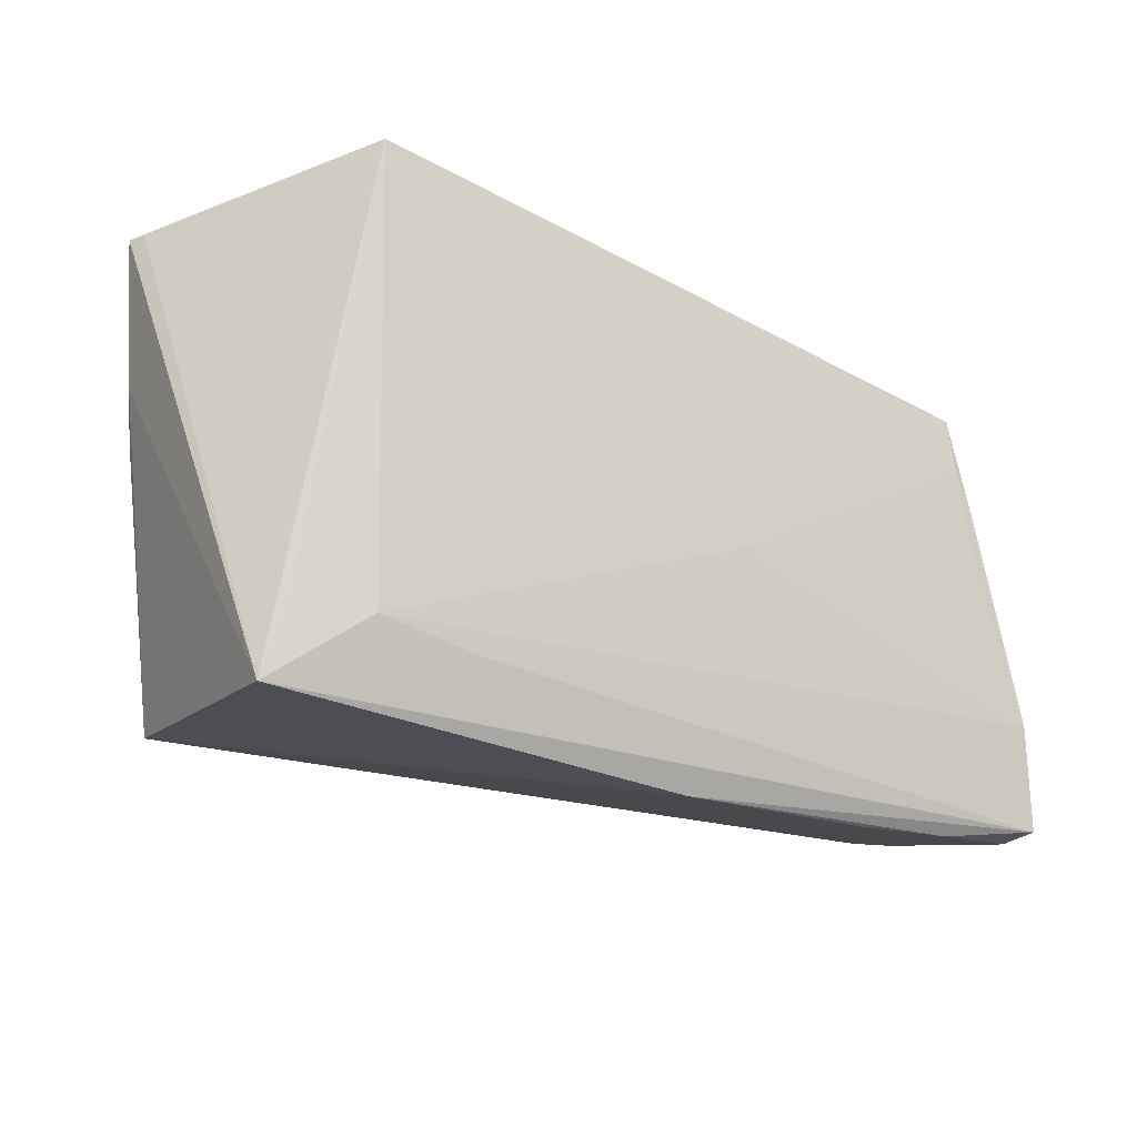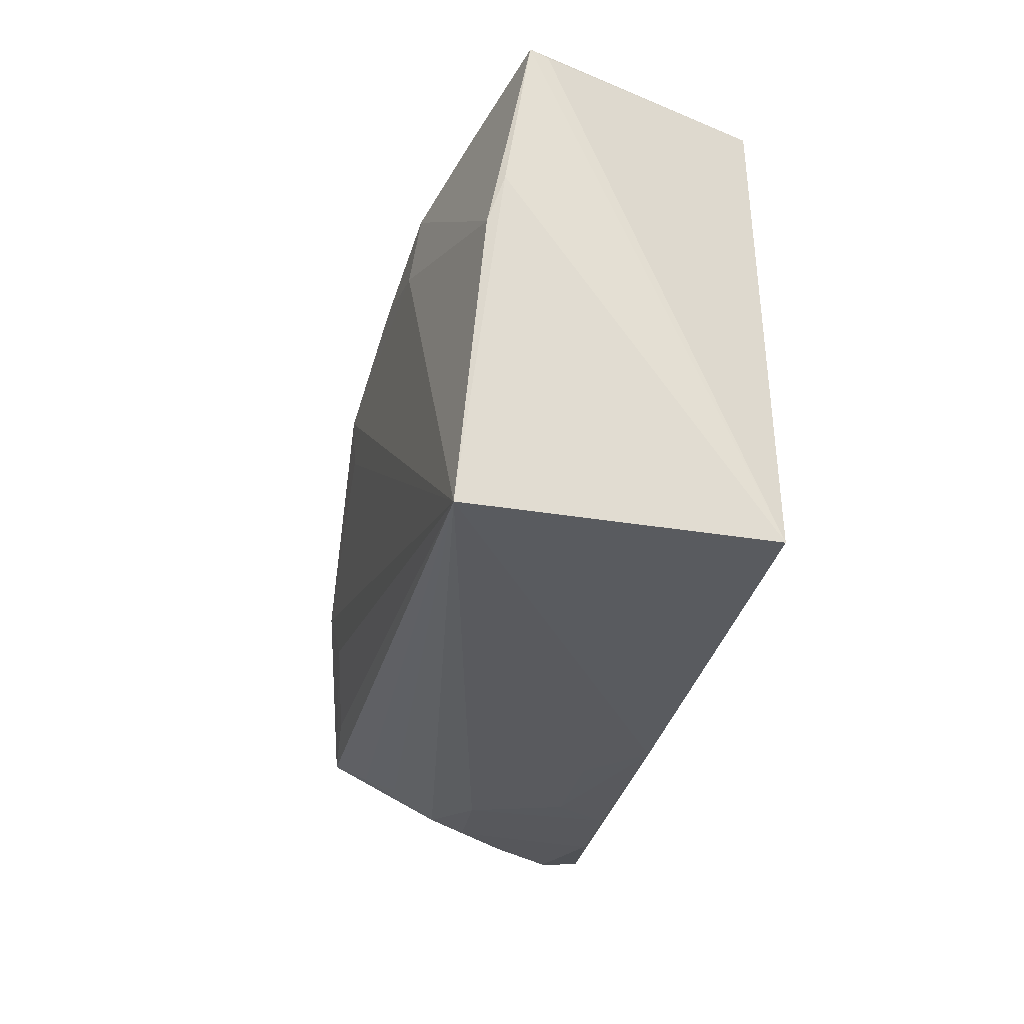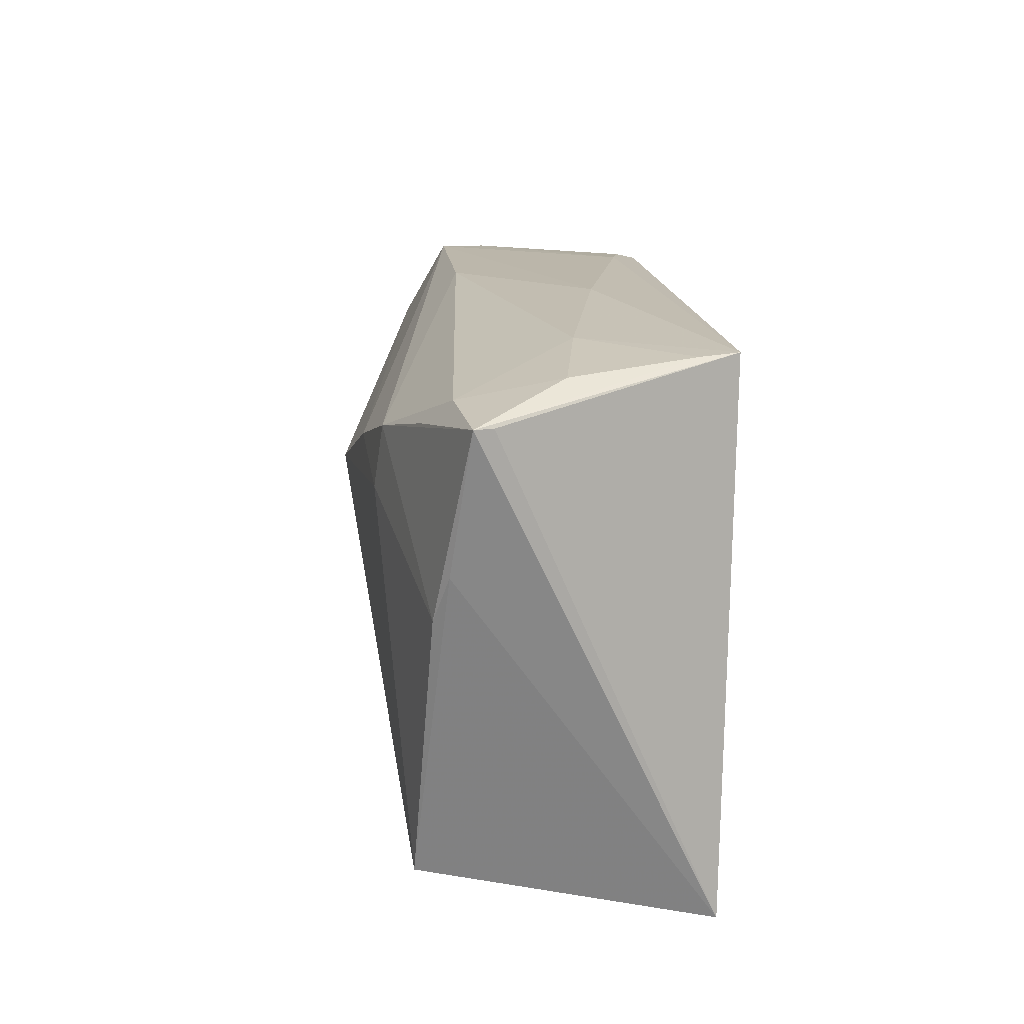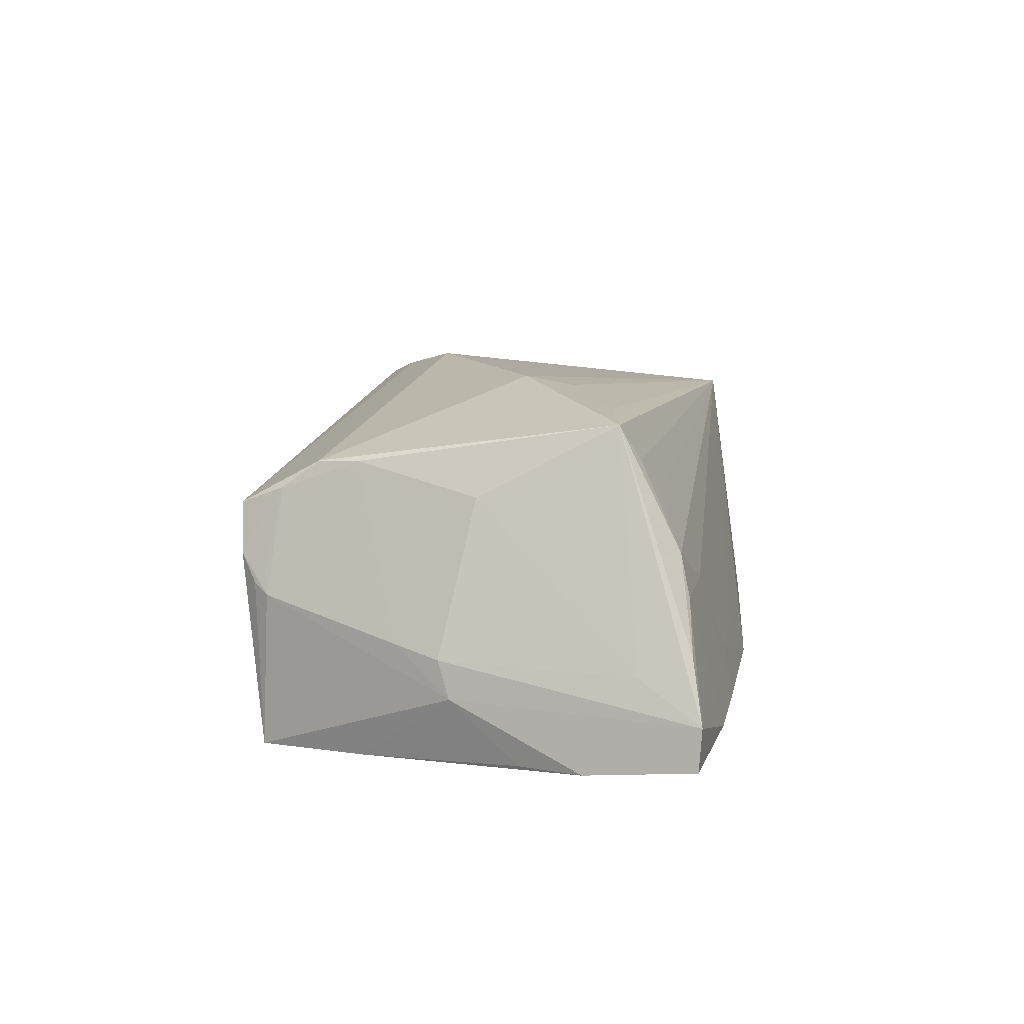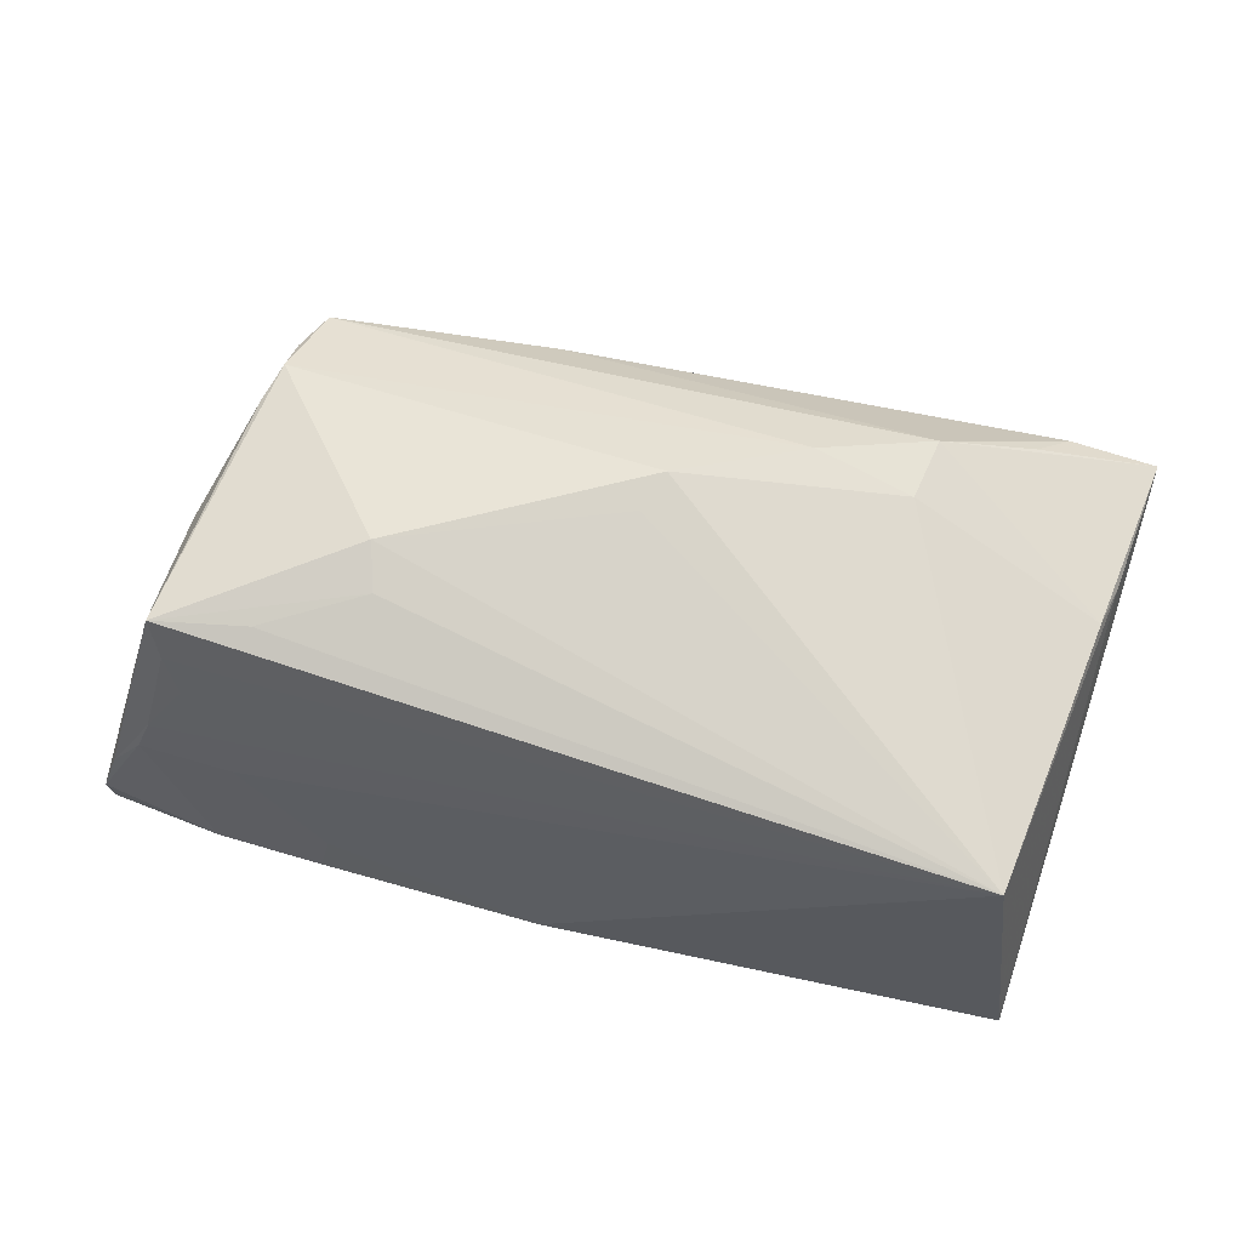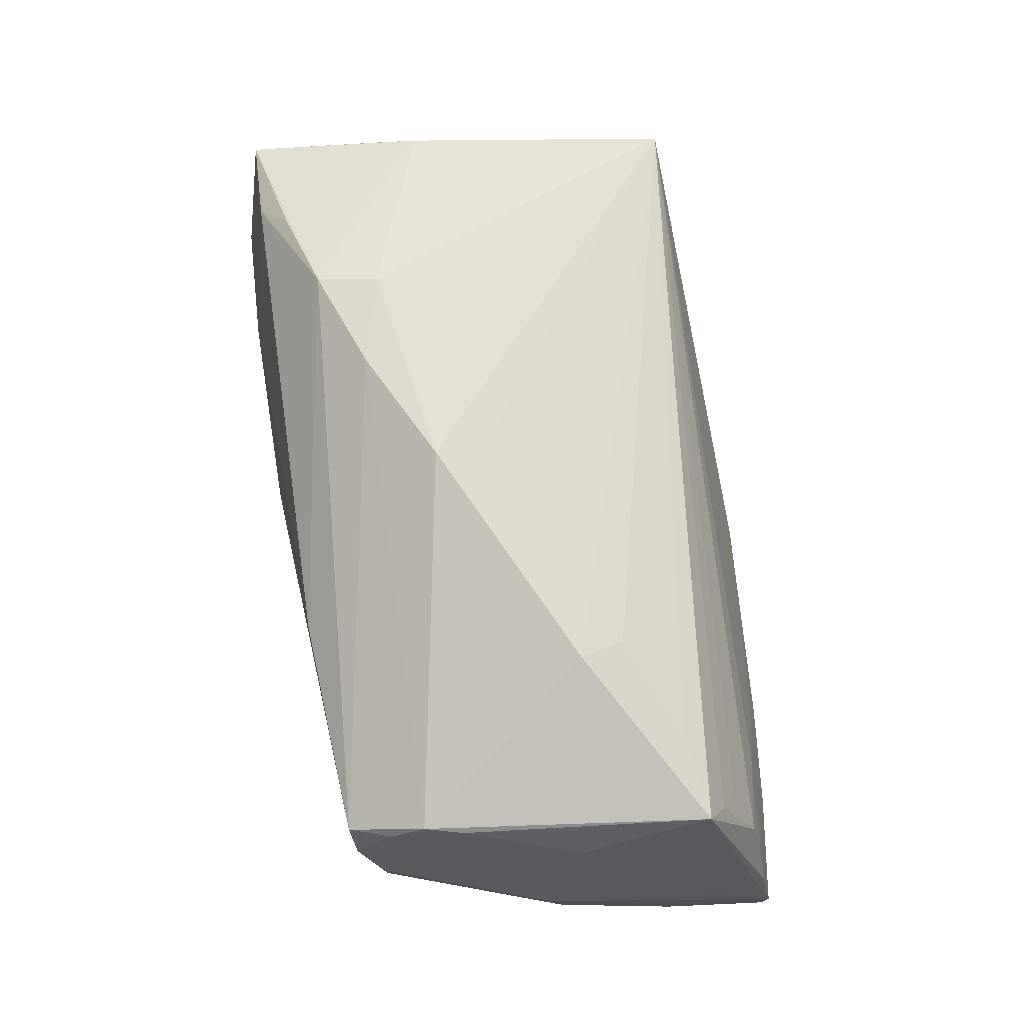
<metadata>
{"format":"obj","ext":"obj","renderer":"f3d","projection":"perspective","resolution":1024,"background":"white","views":[{"elev":-23.0,"azim":142.7,"up":"+Y"},{"elev":-30.3,"azim":79.6,"up":"+Y"},{"elev":19.3,"azim":85.7,"up":"+Y"},{"elev":8.7,"azim":-83.2,"up":"+Z"},{"elev":68.1,"azim":12.6,"up":"+Z"},{"elev":73.5,"azim":-98.4,"up":"+Z"}]}
</metadata>
<code>
v -0.01003 -0.002393 -0.0181
v -0.05229 -0.006704 -0.01719
v -0.03653 -0.01562 0.02009
v 0.03945 0.0308 -0.01353
v -0.04456 0.02394 0.000859
v -0.05402 -0.01379 -0.01749
v 0.001293 0.008996 0.0236
v -0.04782 -0.02387 0.00572
v -0.04731 0.004569 -0.01793
v -0.02202 0.0282 -0.0123
v -0.04459 0.02261 0.003039
v 0.02819 0.02081 0.01915
v -0.04309 0.0257 0.004
v 0.0458 -0.02291 -0.01636
v -0.04286 0.02096 0.01147
v 0.04234 0.02755 0.01206
v -0.04721 0.01131 -0.01795
v -0.04578 -0.0194 0.01544
v -0.05537 -0.02657 -0.01159
v -0.05049 0.00694 -0.004482
v -0.05323 -0.02544 -0.004676
v 0.04974 0.01104 0.0129
v 0.05149 0.02722 0.008446
v 0.02667 0.01332 0.02018
v -0.04942 -0.02489 0.001161
v -0.04736 -0.01711 0.01945
v 0.05228 0.02736 0.01056
v 0.04282 -0.02579 0.01685
v -0.004005 -0.03095 -0.01456
v -0.02654 -0.004753 0.02293
v -0.02842 -0.02855 -0.008712
v 0.03873 0.02409 0.01529
v 0.02423 -0.02284 -0.01744
v -0.05536 -0.02621 -0.01643
v -0.05197 0.002031 -0.005827
v 0.01553 0.01607 0.02129
v -0.04385 -0.02142 0.01158
v -0.0005668 0.004265 0.02309
v -0.02957 -0.02962 -0.01419
v -0.04484 0.01667 -0.0181
v -0.04562 0.02236 -0.0003299
v -0.05225 0.0007794 -0.01008
v 0.04414 0.03017 0.0006144
v -0.04412 0.01209 0.01473
v 0.04807 -0.03013 -0.01591
v -0.04391 0.0234 -0.01792
v -0.03304 0.02628 -0.01403
v -0.01445 -0.02919 -0.008806
v 0.03657 -0.02123 -0.01764
v -0.02506 -0.01004 0.0218
v -0.04198 -0.02867 -0.01477
v 0.03805 0.03084 -0.0181
v -0.0147 0.02811 0.008998
v -0.04098 0.02612 0.009481
v -0.03862 -0.02573 0.001507
v 0.03079 0.03088 -0.001375
v -0.05383 -0.01959 -0.006678
v -0.04821 -0.001707 0.01145
v -0.04292 0.01677 0.01456
v 0.008033 0.03088 -0.005858
v 0.04836 0.005875 0.01463
f 27 45 23
f 23 52 27
f 45 52 23
f 45 28 29
f 29 34 45
f 60 56 52
f 24 7 28
f 14 52 45
f 45 49 14
f 14 49 52
f 45 34 33
f 33 49 45
f 40 46 52
f 52 56 4
f 56 43 4
f 27 52 4
f 4 43 27
f 54 60 10
f 52 46 10
f 10 60 52
f 56 60 53
f 53 60 54
f 48 29 28
f 61 24 28
f 12 61 27
f 24 61 12
f 12 53 54
f 52 49 1
f 1 40 52
f 6 34 19
f 6 33 34
f 49 33 6
f 6 1 49
f 54 10 13
f 56 53 16
f 27 43 16
f 16 43 56
f 53 12 16
f 19 34 51
f 34 29 51
f 29 39 51
f 28 55 31
f 31 48 28
f 55 39 31
f 31 39 29
f 29 48 31
f 8 55 28
f 57 35 19
f 19 26 57
f 22 45 27
f 27 61 22
f 22 28 45
f 22 61 28
f 36 12 54
f 54 59 36
f 36 59 7
f 7 24 36
f 24 12 36
f 46 40 17
f 40 6 17
f 40 1 9
f 9 6 40
f 1 6 9
f 19 35 42
f 42 6 19
f 46 17 42
f 42 41 46
f 47 10 46
f 46 13 47
f 47 13 10
f 46 41 5
f 5 13 46
f 41 13 5
f 32 12 27
f 27 16 32
f 32 16 12
f 28 7 38
f 3 26 28
f 28 50 3
f 3 50 26
f 28 26 18
f 26 8 18
f 21 26 19
f 21 8 26
f 7 59 30
f 30 59 26
f 26 50 30
f 30 38 7
f 30 50 28
f 28 38 30
f 54 13 15
f 15 59 54
f 26 59 44
f 59 15 44
f 35 57 58
f 58 57 26
f 26 44 58
f 2 17 6
f 6 42 2
f 2 42 17
f 20 42 35
f 41 42 20
f 20 15 41
f 20 44 15
f 35 58 20
f 20 58 44
f 37 8 28
f 28 18 37
f 37 18 8
f 19 51 25
f 25 21 19
f 25 39 55
f 25 51 39
f 55 8 25
f 8 21 25
f 11 13 41
f 41 15 11
f 11 15 13

</code>
